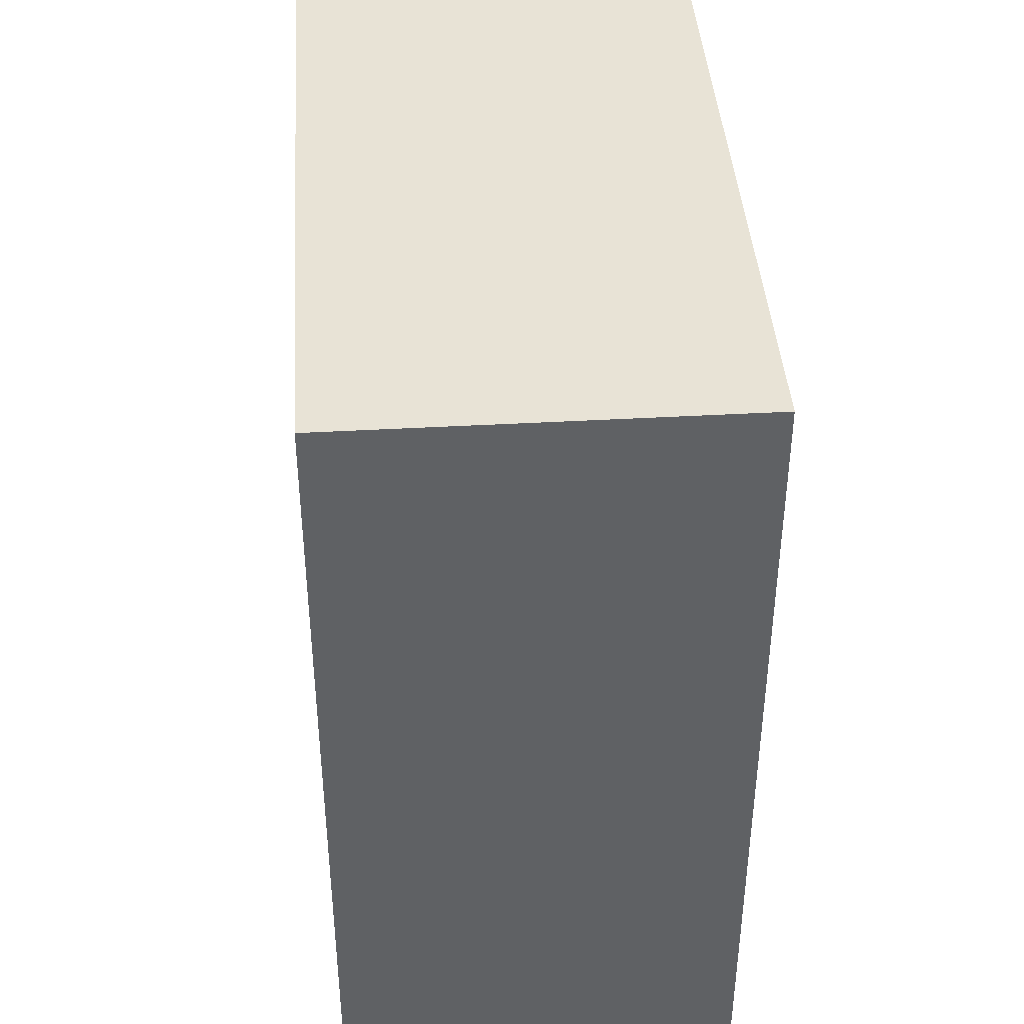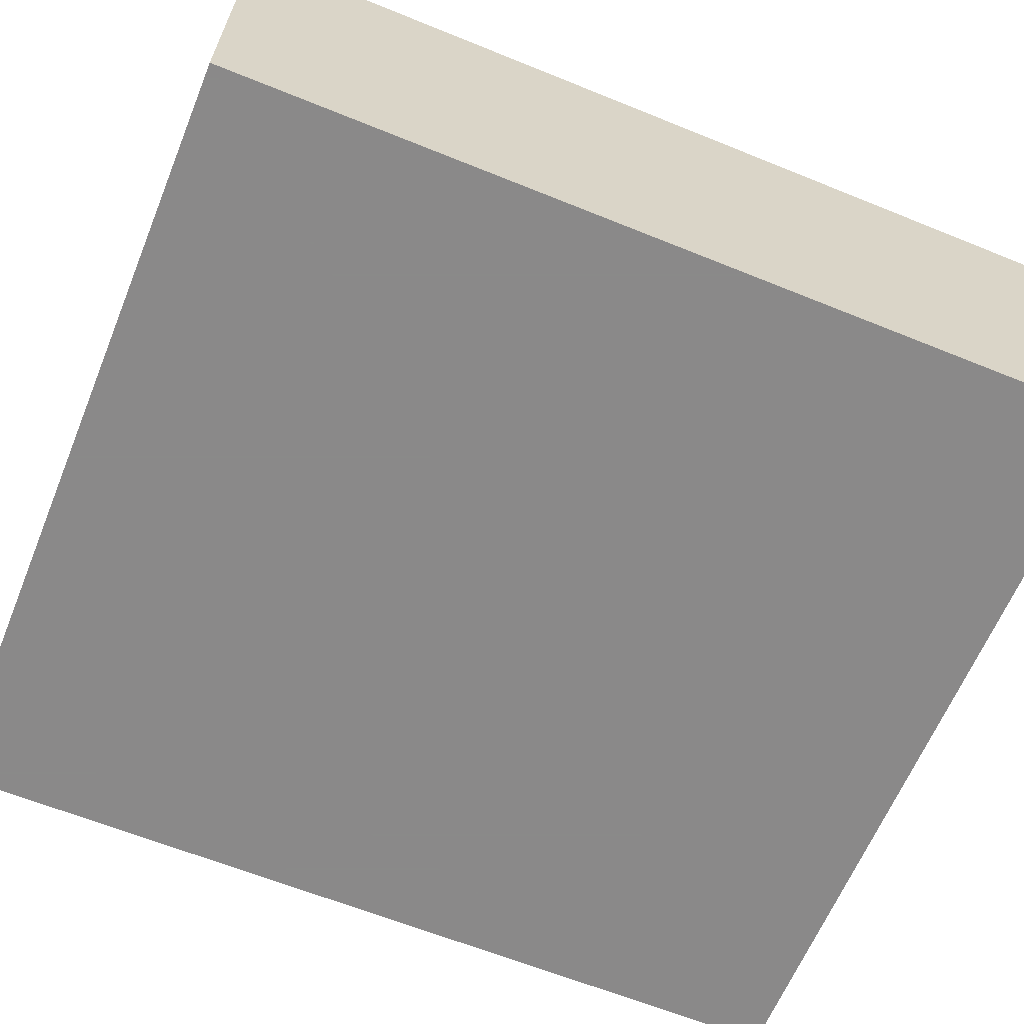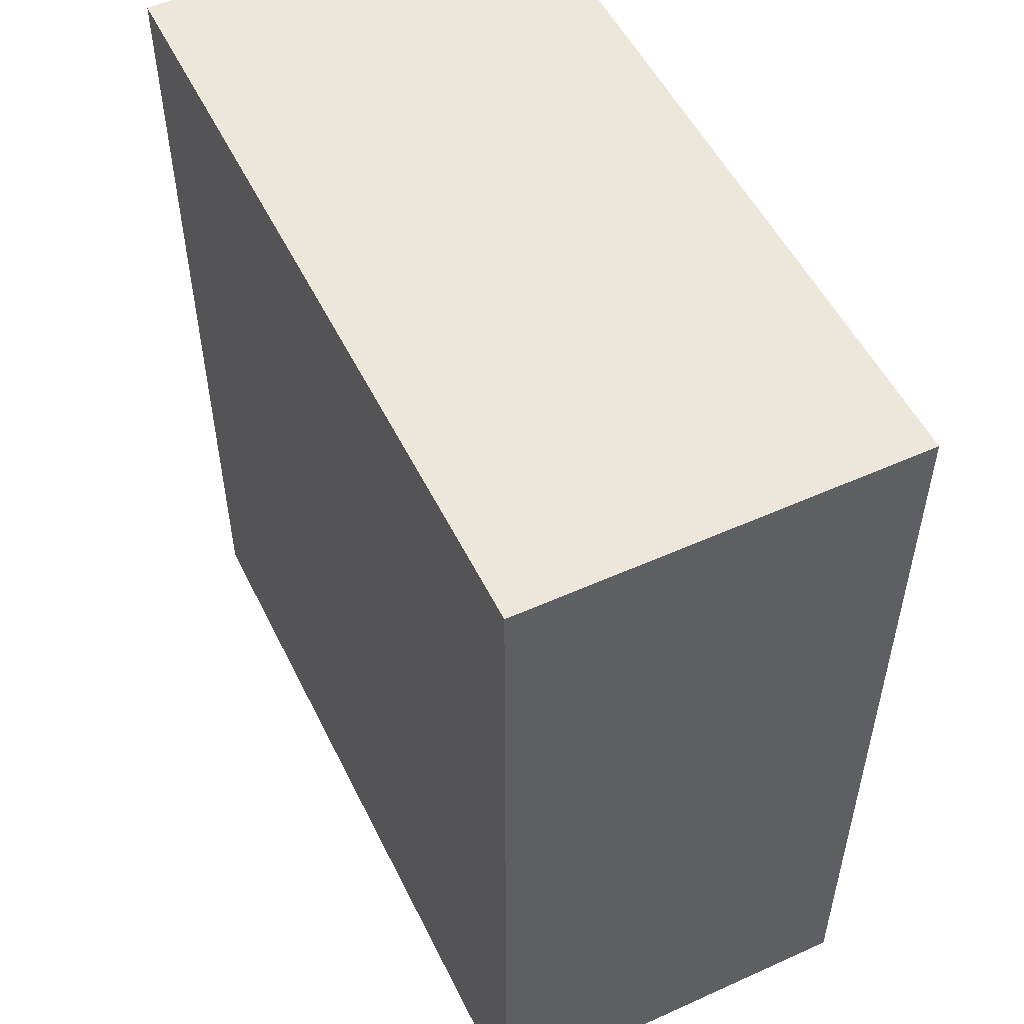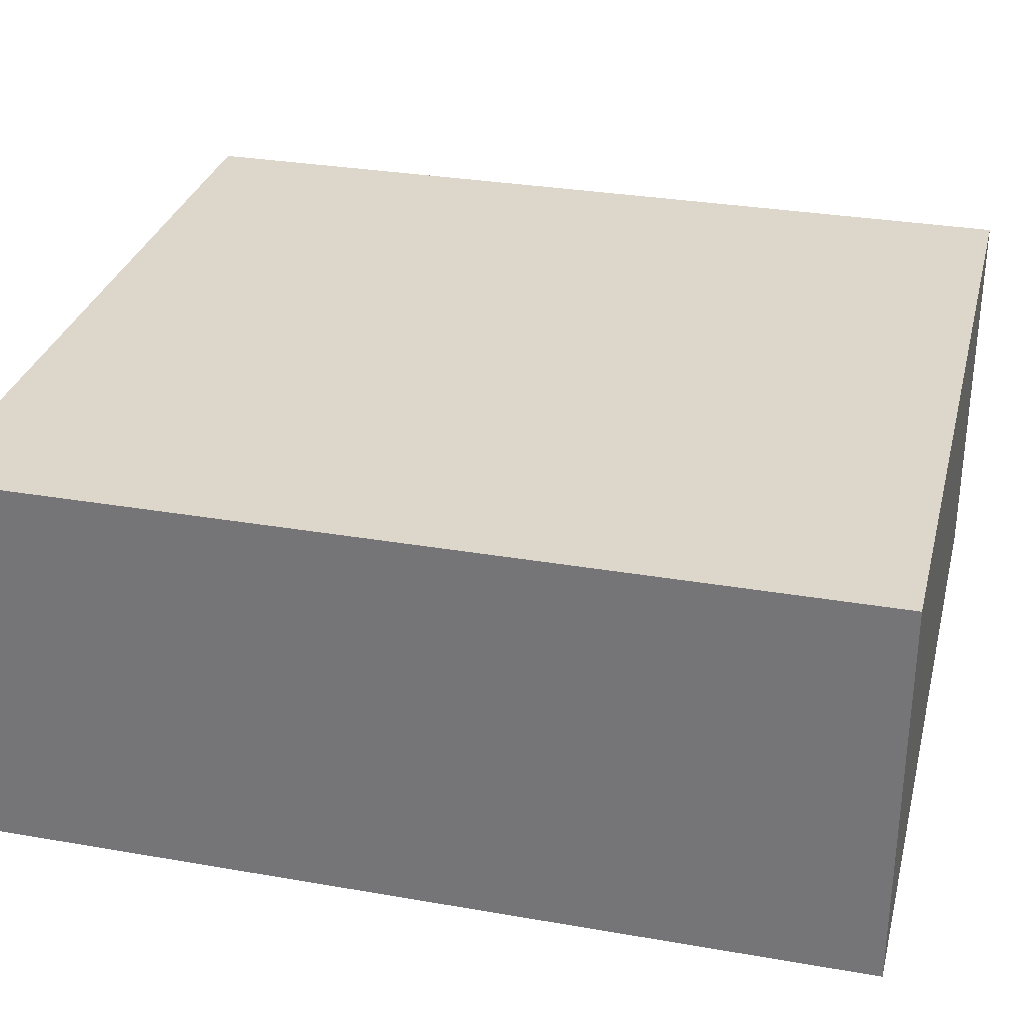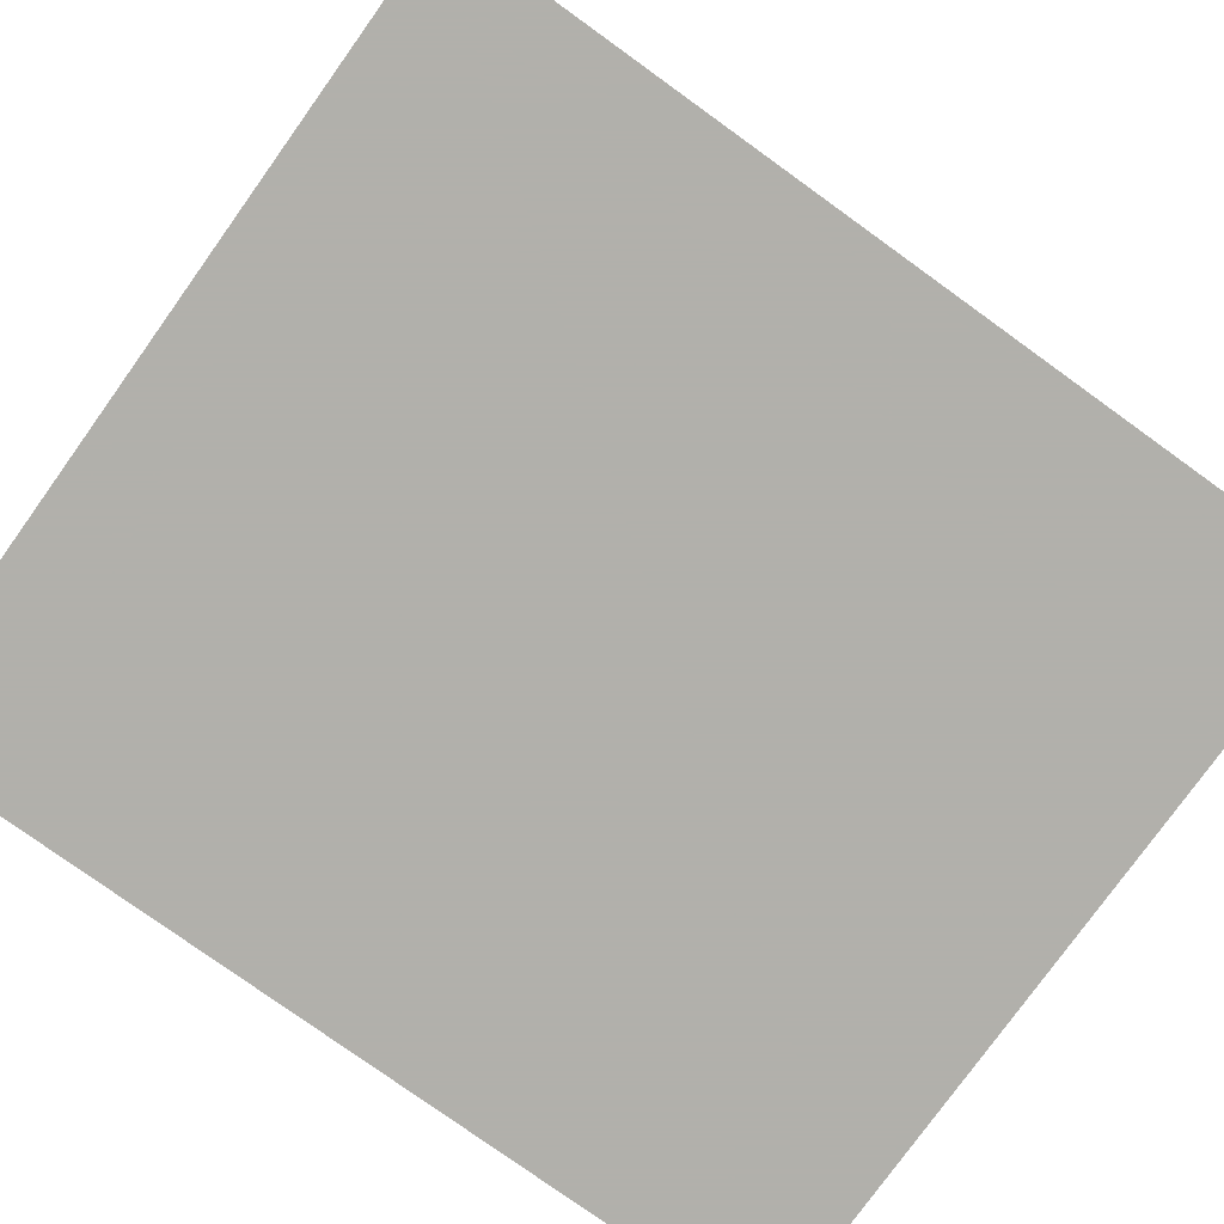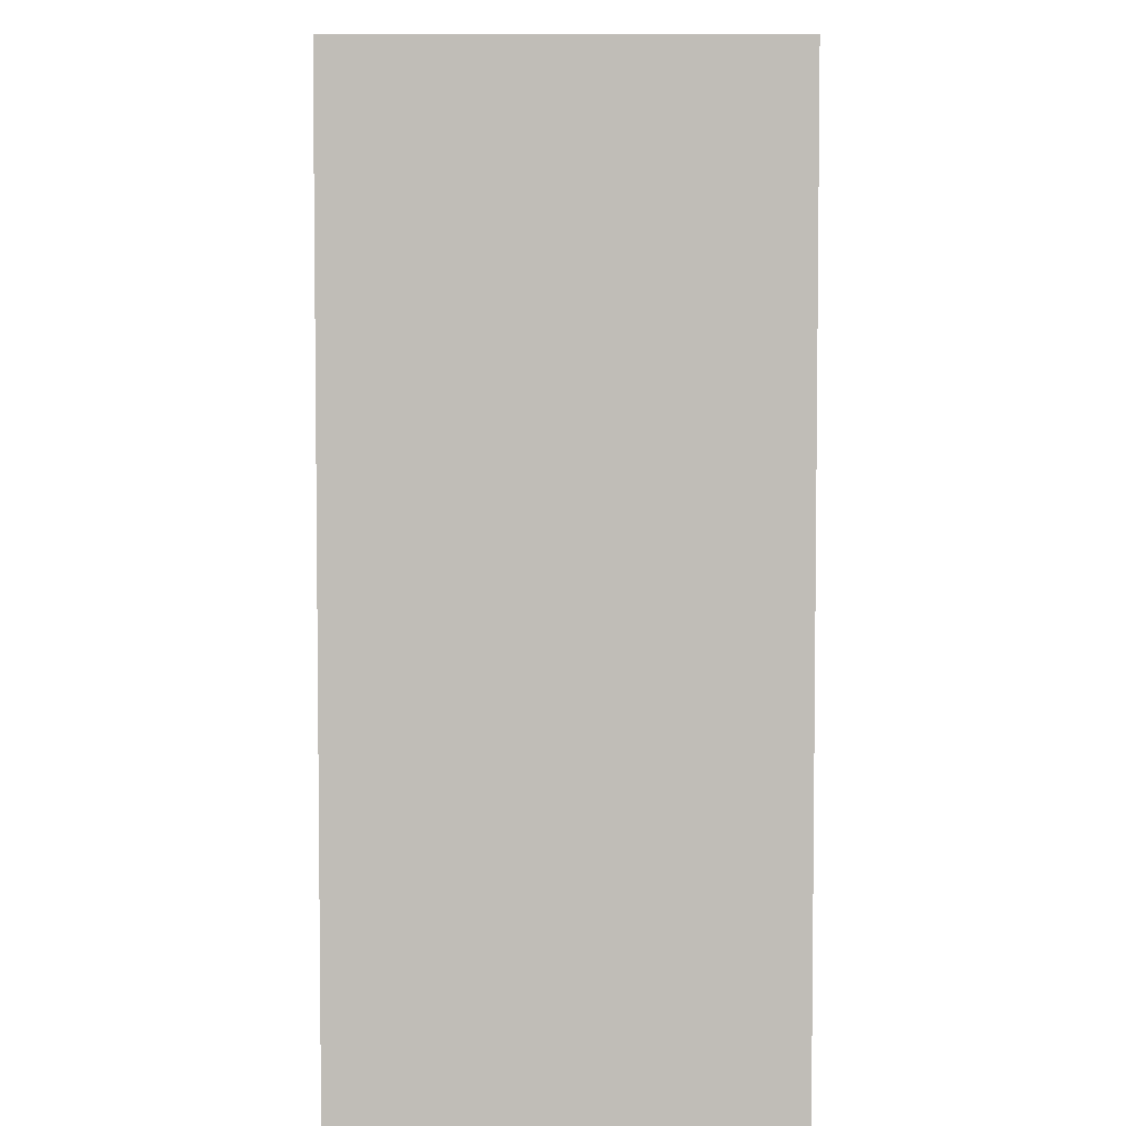
<metadata>
{"format":"obj","ext":"obj","renderer":"f3d","projection":"perspective","resolution":1024,"background":"white","views":[{"elev":41.6,"azim":-93.9,"up":"+Z"},{"elev":-63.3,"azim":-112.3,"up":"+Y"},{"elev":52.8,"azim":-115.8,"up":"+Z"},{"elev":30.8,"azim":-76.0,"up":"+Y"},{"elev":-78.5,"azim":54.3,"up":"+Y"},{"elev":4.5,"azim":-90.4,"up":"+Z"}]}
</metadata>
<code>
v 712 144 500
v 776 176 500
v 712 176 500
v 776 144 500
v 712 176 428
v 776 144 428
v 712 144 428
v 776 176 428
f 1 2 3
f 1 4 2
f 5 6 7
f 5 8 6
f 2 6 8
f 2 4 6
f 1 5 7
f 1 3 5
f 3 8 5
f 3 2 8
f 4 7 6
f 4 1 7

</code>
